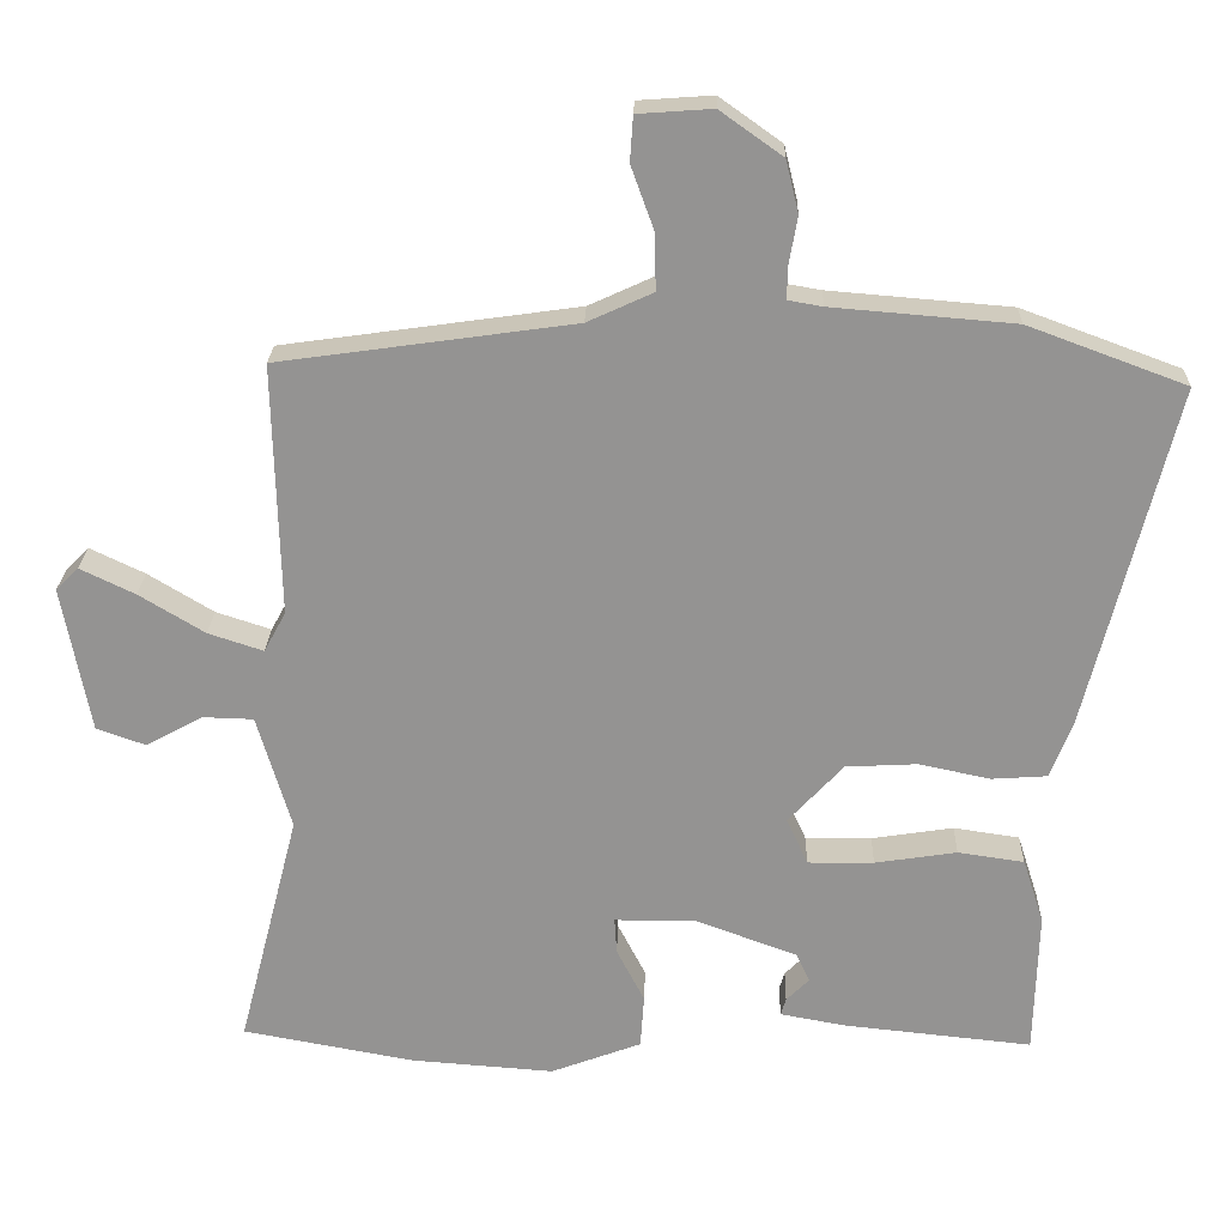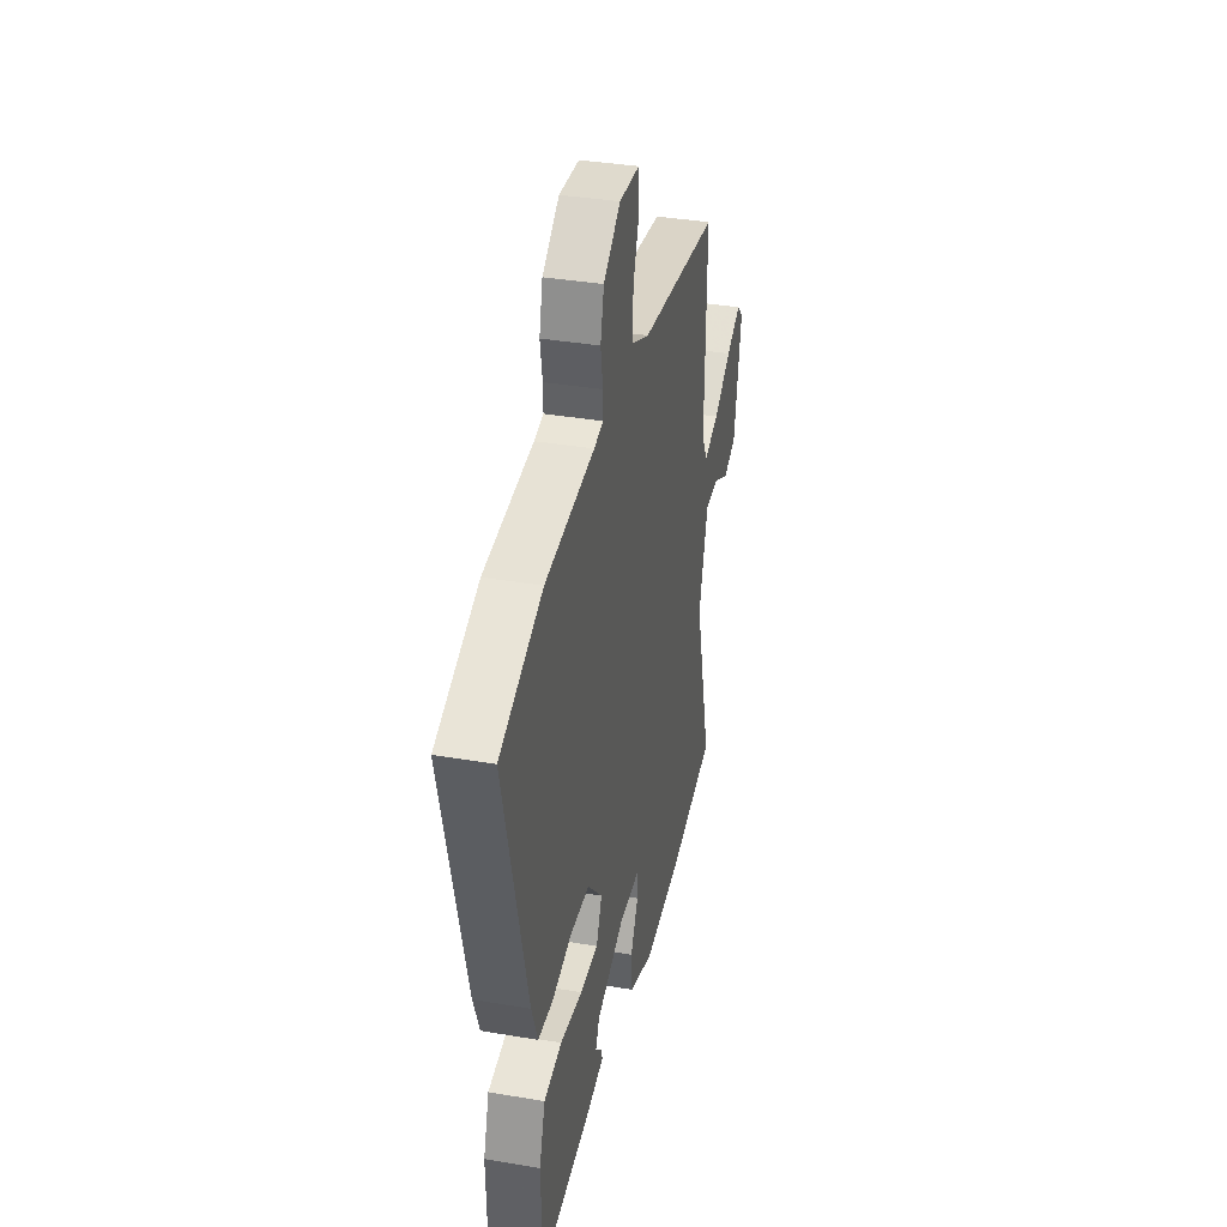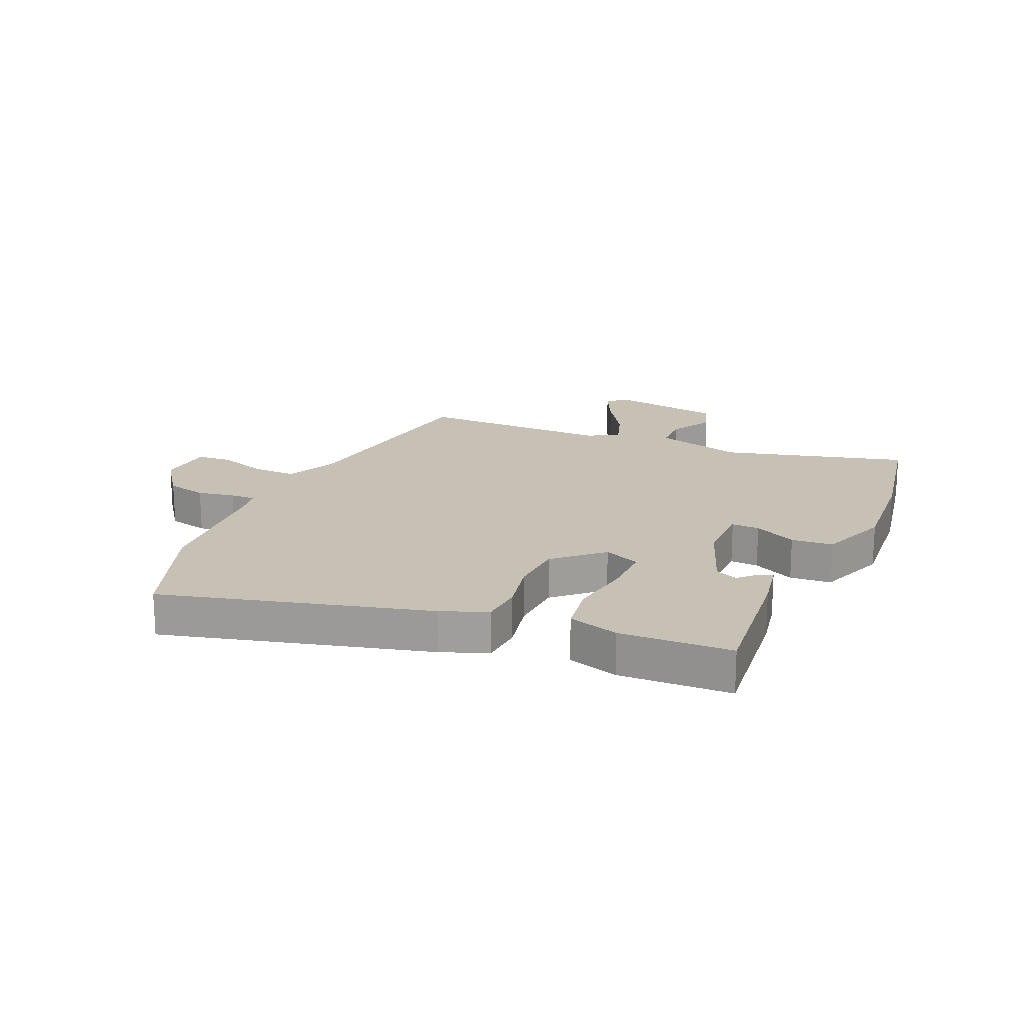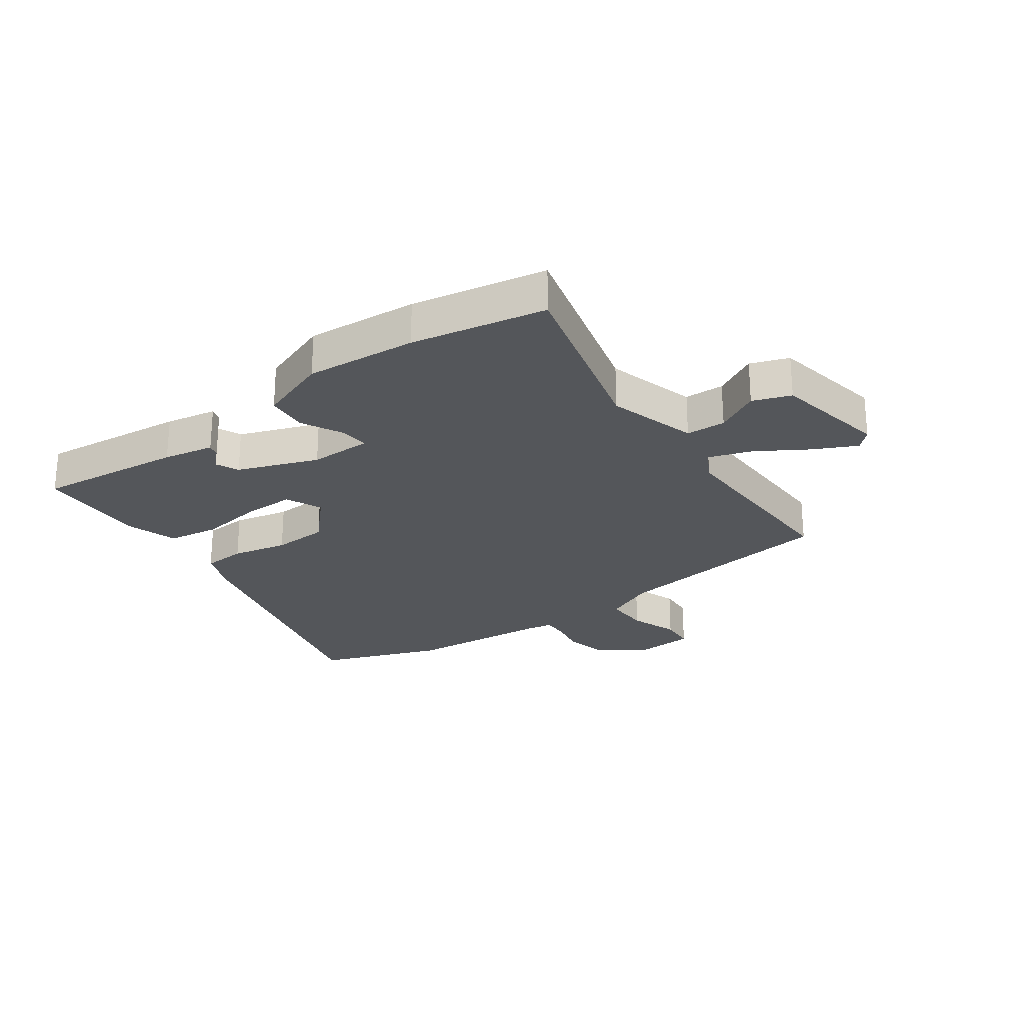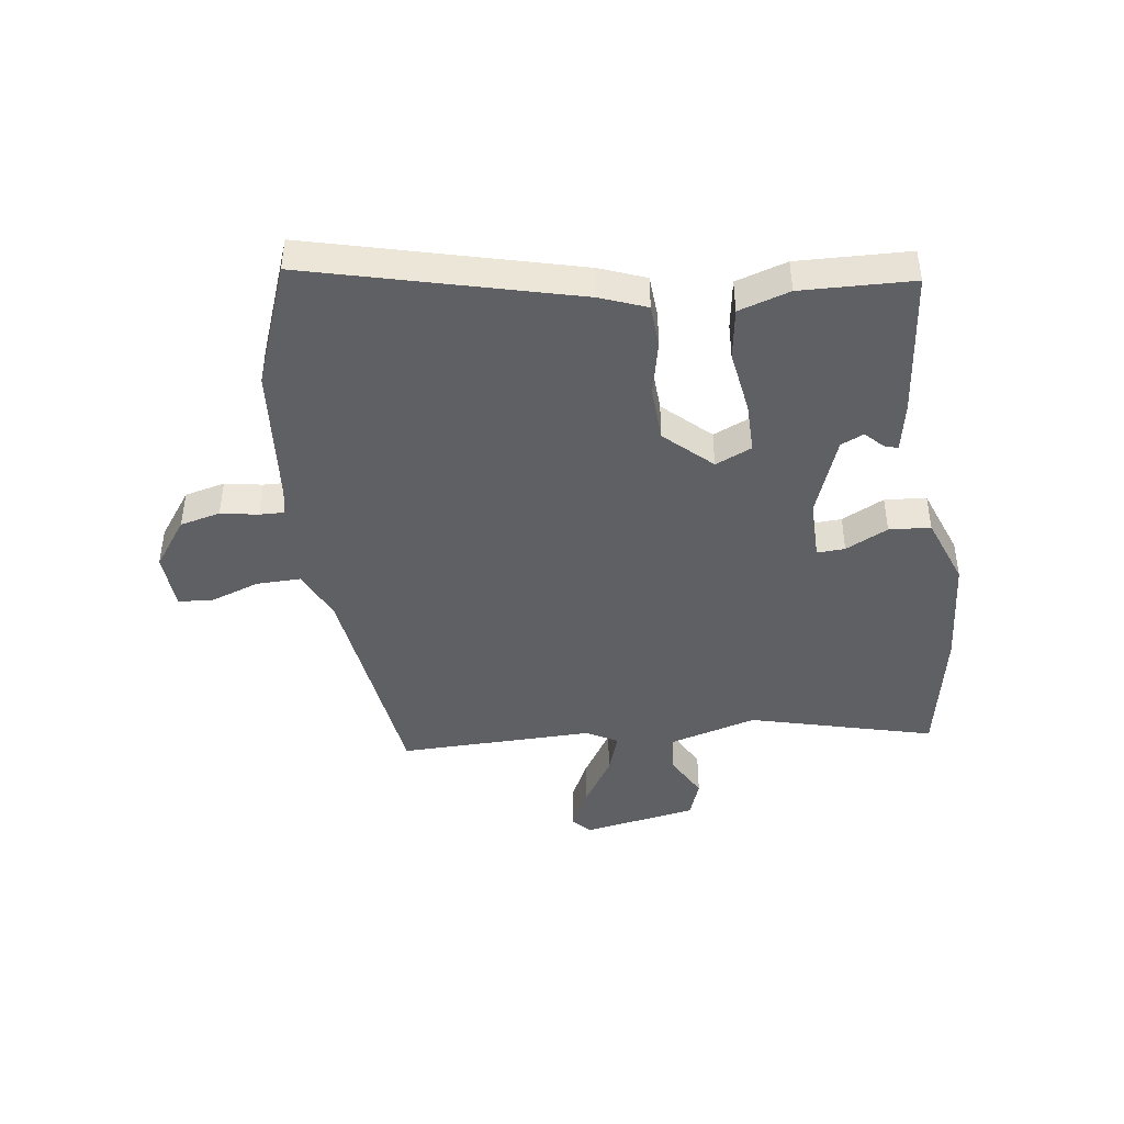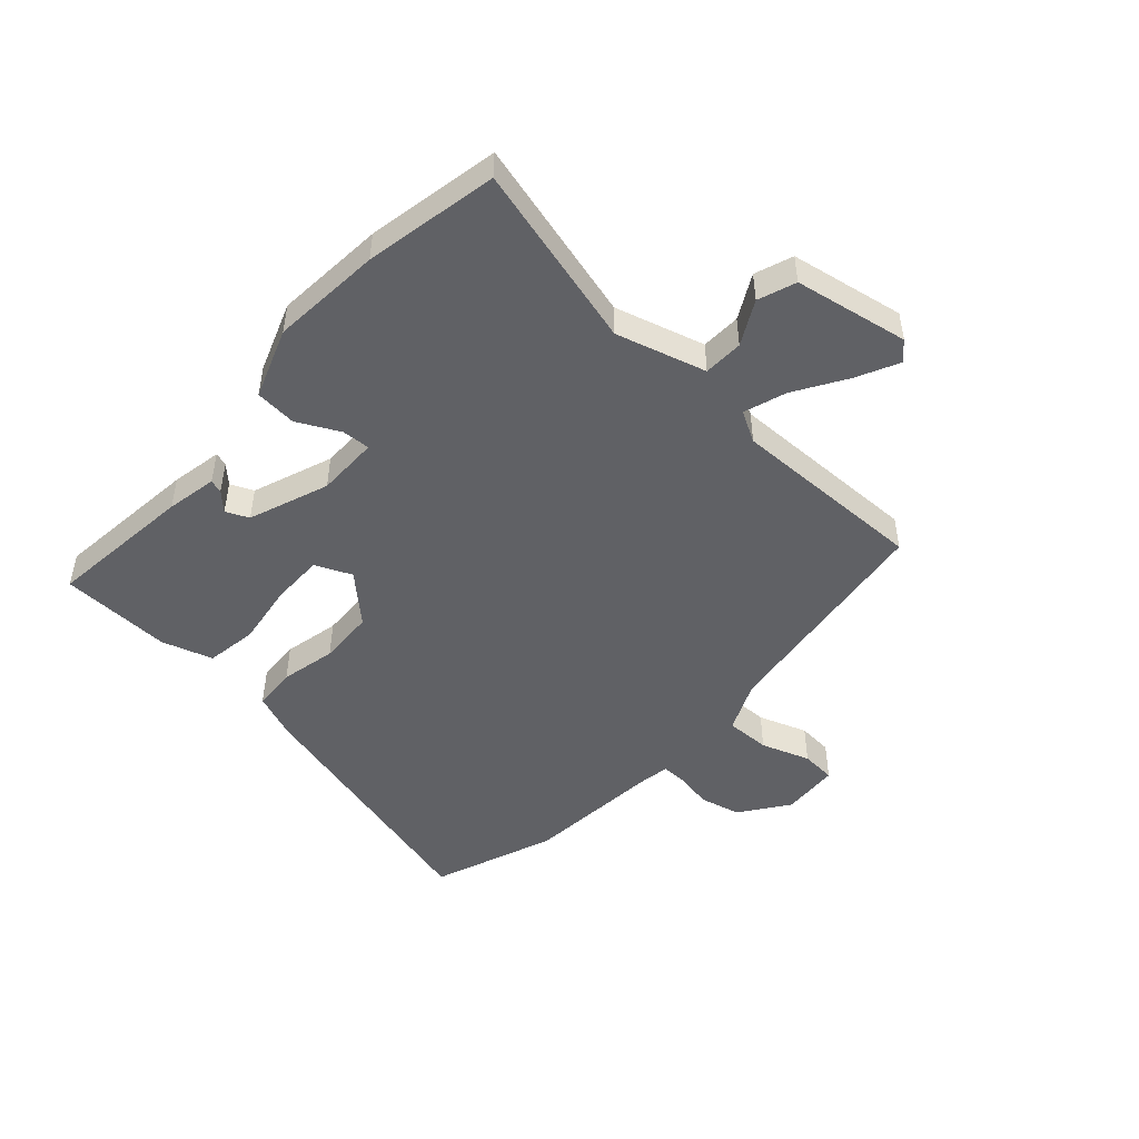
<metadata>
{"format":"obj","ext":"obj","renderer":"f3d","projection":"perspective","resolution":1024,"background":"white","views":[{"elev":23.0,"azim":1.6,"up":"+Z"},{"elev":36.4,"azim":102.5,"up":"+Z"},{"elev":18.5,"azim":113.4,"up":"+Y"},{"elev":-25.3,"azim":-144.5,"up":"+Y"},{"elev":-43.7,"azim":97.5,"up":"+Y"},{"elev":-48.6,"azim":-132.6,"up":"+Y"}]}
</metadata>
<code>
v -0.337 0.07 -0.53
v -0.566 0.07 -0.488
v -0.485 0.07 -0.172
v -0.53 0.07 -0.019
v -0.598 0.07 -0.017
v -0.673 0.07 -0.058
v -0.738 0.07 -0.035
v -0.775 0.07 0.16
v -0.745 0.07 0.19
v -0.672 0.07 0.155
v -0.585 0.07 0.102
v -0.512 0.07 0.078
v -0.483 0.07 0.131
v -0.491 0.07 0.466
v -0.099 0.07 0.521
v -0.012 0.07 0.561
v -0.014 0.07 0.637
v -0.044 0.07 0.72
v -0.04 0.07 0.78
v 0.059 0.07 0.787
v 0.142 0.07 0.728
v 0.159 0.07 0.659
v 0.148 0.07 0.595
v 0.147 0.07 0.552
v 0.193 0.07 0.544
v 0.435 0.07 0.524
v 0.645 0.07 0.446
v 0.531 0.07 -0.008
v 0.501 0.07 -0.087
v 0.427 0.07 -0.092
v 0.332 0.07 -0.072
v 0.237 0.07 -0.077
v 0.164 0.07 -0.156
v 0.192 0.07 -0.218
v 0.28 0.07 -0.217
v 0.389 0.07 -0.2
v 0.477 0.07 -0.213
v 0.505 0.07 -0.3
v 0.5 0.07 -0.491
v 0.249 0.07 -0.465
v 0.162 0.07 -0.449
v 0.169 0.07 -0.426
v 0.199 0.07 -0.396
v 0.181 0.07 -0.357
v 0.044 0.07 -0.307
v -0.062 0.07 -0.308
v -0.059 0.07 -0.356
v -0.022 0.07 -0.428
v -0.027 0.07 -0.499
v -0.147 0.07 -0.544
v -0.337 0 -0.53
v -0.566 0 -0.488
v -0.485 0 -0.172
v -0.53 0 -0.019
v -0.598 0 -0.017
v -0.673 0 -0.058
v -0.738 0 -0.035
v -0.775 0 0.16
v -0.745 0 0.19
v -0.672 0 0.155
v -0.585 0 0.102
v -0.512 0 0.078
v -0.483 0 0.131
v -0.491 0 0.466
v -0.099 0 0.521
v -0.012 0 0.561
v -0.014 0 0.637
v -0.044 0 0.72
v -0.04 0 0.78
v 0.059 0 0.787
v 0.142 0 0.728
v 0.159 0 0.659
v 0.148 0 0.595
v 0.147 0 0.552
v 0.193 0 0.544
v 0.435 0 0.524
v 0.645 0 0.446
v 0.531 0 -0.008
v 0.501 0 -0.087
v 0.427 0 -0.092
v 0.332 0 -0.072
v 0.237 0 -0.077
v 0.164 0 -0.156
v 0.192 0 -0.218
v 0.28 0 -0.217
v 0.389 0 -0.2
v 0.477 0 -0.213
v 0.505 0 -0.3
v 0.5 0 -0.491
v 0.249 0 -0.465
v 0.162 0 -0.449
v 0.169 0 -0.426
v 0.199 0 -0.396
v 0.181 0 -0.357
v 0.044 0 -0.307
v -0.062 0 -0.308
v -0.059 0 -0.356
v -0.022 0 -0.428
v -0.027 0 -0.499
v -0.147 0 -0.544
f 47 48 49 50
f 46 47 50 1
f 40 41 42 43
f 40 43 44
f 39 40 44
f 38 39 44
f 35 36 37 38
f 34 35 38 44
f 33 34 44 45
f 28 29 30 31
f 28 31 32
f 25 26 27 28
f 24 25 28 32
f 20 21 22 23
f 20 23 24
f 17 18 19 20
f 16 17 20 24
f 15 16 24 32
f 13 14 15 32
f 8 9 10 11
f 8 11 12
f 5 6 7 8
f 4 5 8 12
f 3 4 12 13
f 46 1 2 3
f 33 45 46 3
f 3 13 32 33
f 100 99 98 97
f 51 100 97 96
f 93 92 91 90
f 94 93 90
f 94 90 89
f 94 89 88
f 88 87 86 85
f 94 88 85 84
f 95 94 84 83
f 81 80 79 78
f 82 81 78
f 78 77 76 75
f 82 78 75 74
f 73 72 71 70
f 74 73 70
f 70 69 68 67
f 74 70 67 66
f 82 74 66 65
f 82 65 64 63
f 61 60 59 58
f 62 61 58
f 58 57 56 55
f 62 58 55 54
f 63 62 54 53
f 53 52 51 96
f 53 96 95 83
f 83 82 63 53
f 1 51 52 2
f 2 52 53 3
f 3 53 54 4
f 4 54 55 5
f 5 55 56 6
f 6 56 57 7
f 7 57 58 8
f 8 58 59 9
f 9 59 60 10
f 10 60 61 11
f 11 61 62 12
f 12 62 63 13
f 13 63 64 14
f 14 64 65 15
f 15 65 66 16
f 16 66 67 17
f 17 67 68 18
f 18 68 69 19
f 19 69 70 20
f 20 70 71 21
f 21 71 72 22
f 22 72 73 23
f 23 73 74 24
f 24 74 75 25
f 25 75 76 26
f 26 76 77 27
f 27 77 78 28
f 28 78 79 29
f 29 79 80 30
f 30 80 81 31
f 31 81 82 32
f 32 82 83 33
f 33 83 84 34
f 34 84 85 35
f 35 85 86 36
f 36 86 87 37
f 37 87 88 38
f 38 88 89 39
f 39 89 90 40
f 40 90 91 41
f 41 91 92 42
f 42 92 93 43
f 43 93 94 44
f 44 94 95 45
f 45 95 96 46
f 46 96 97 47
f 47 97 98 48
f 48 98 99 49
f 49 99 100 50
f 50 100 51 1

</code>
